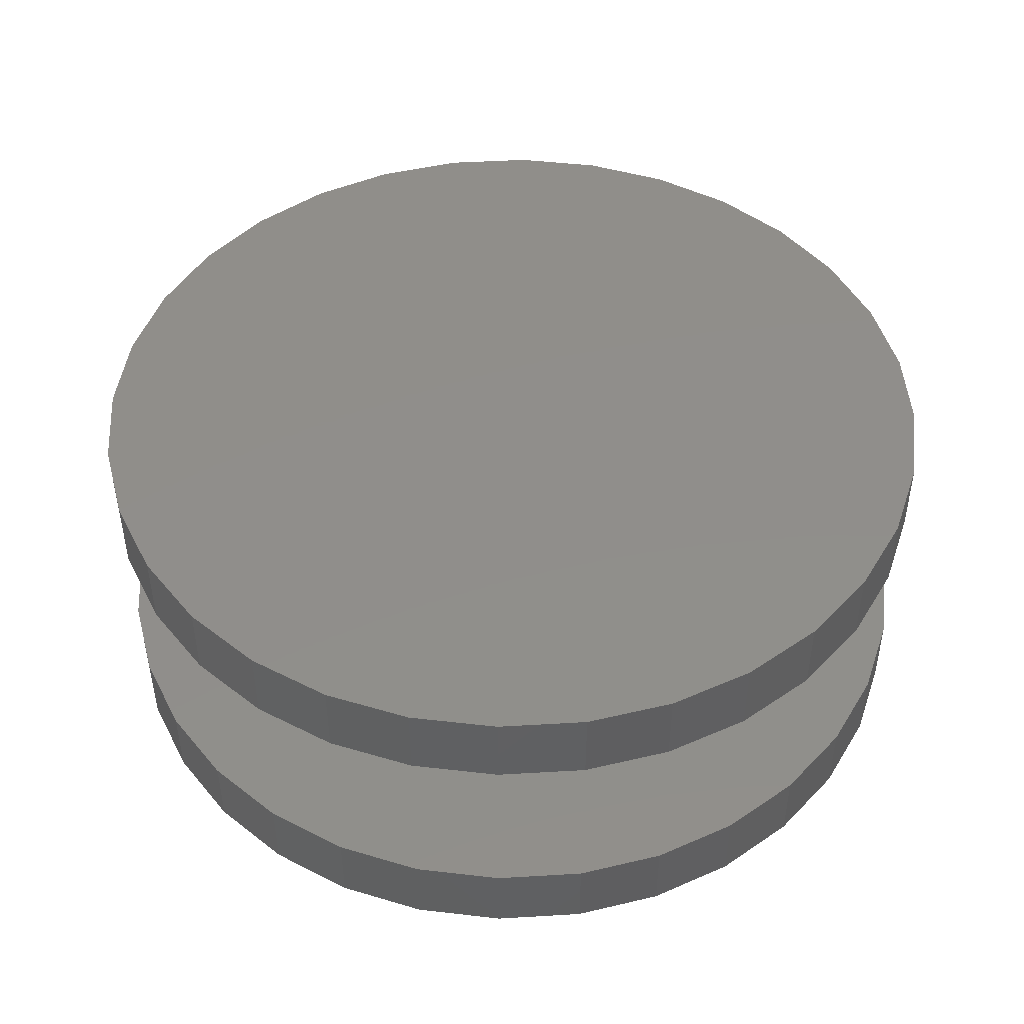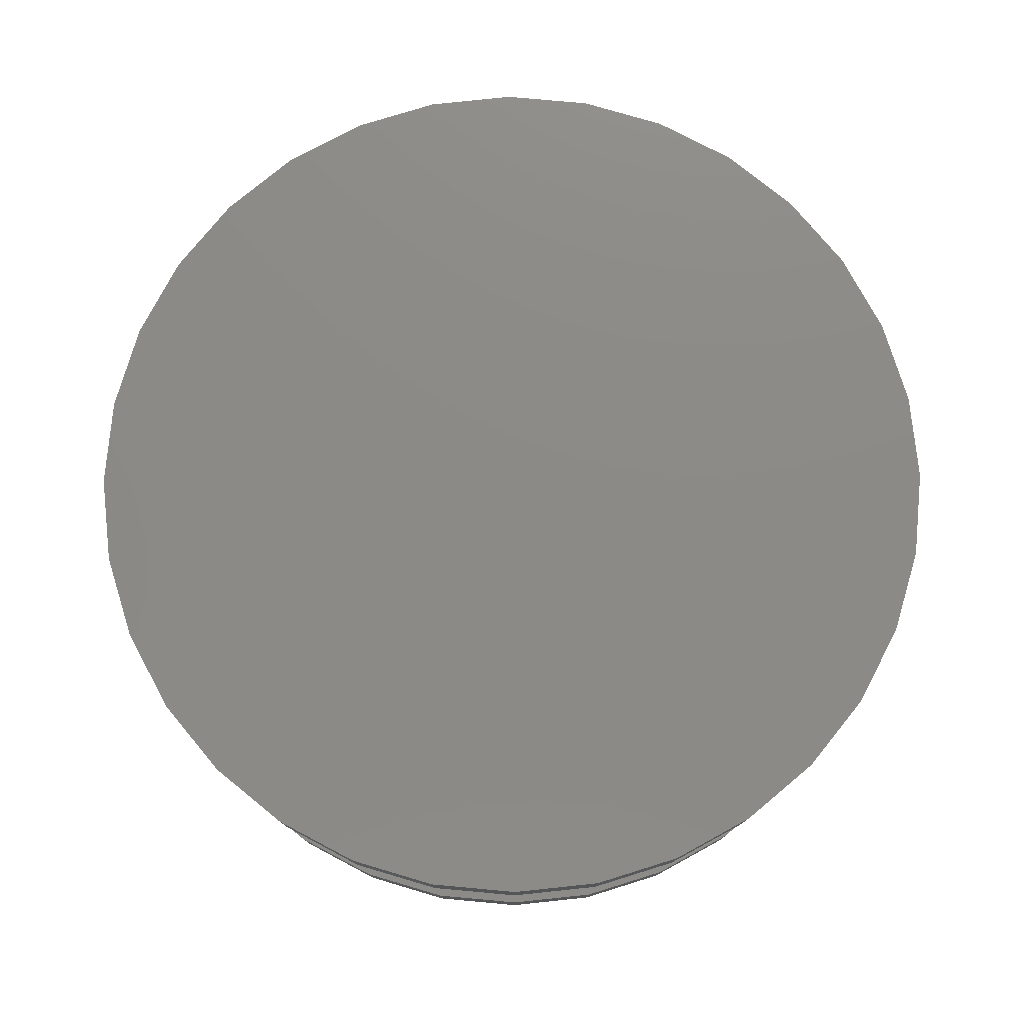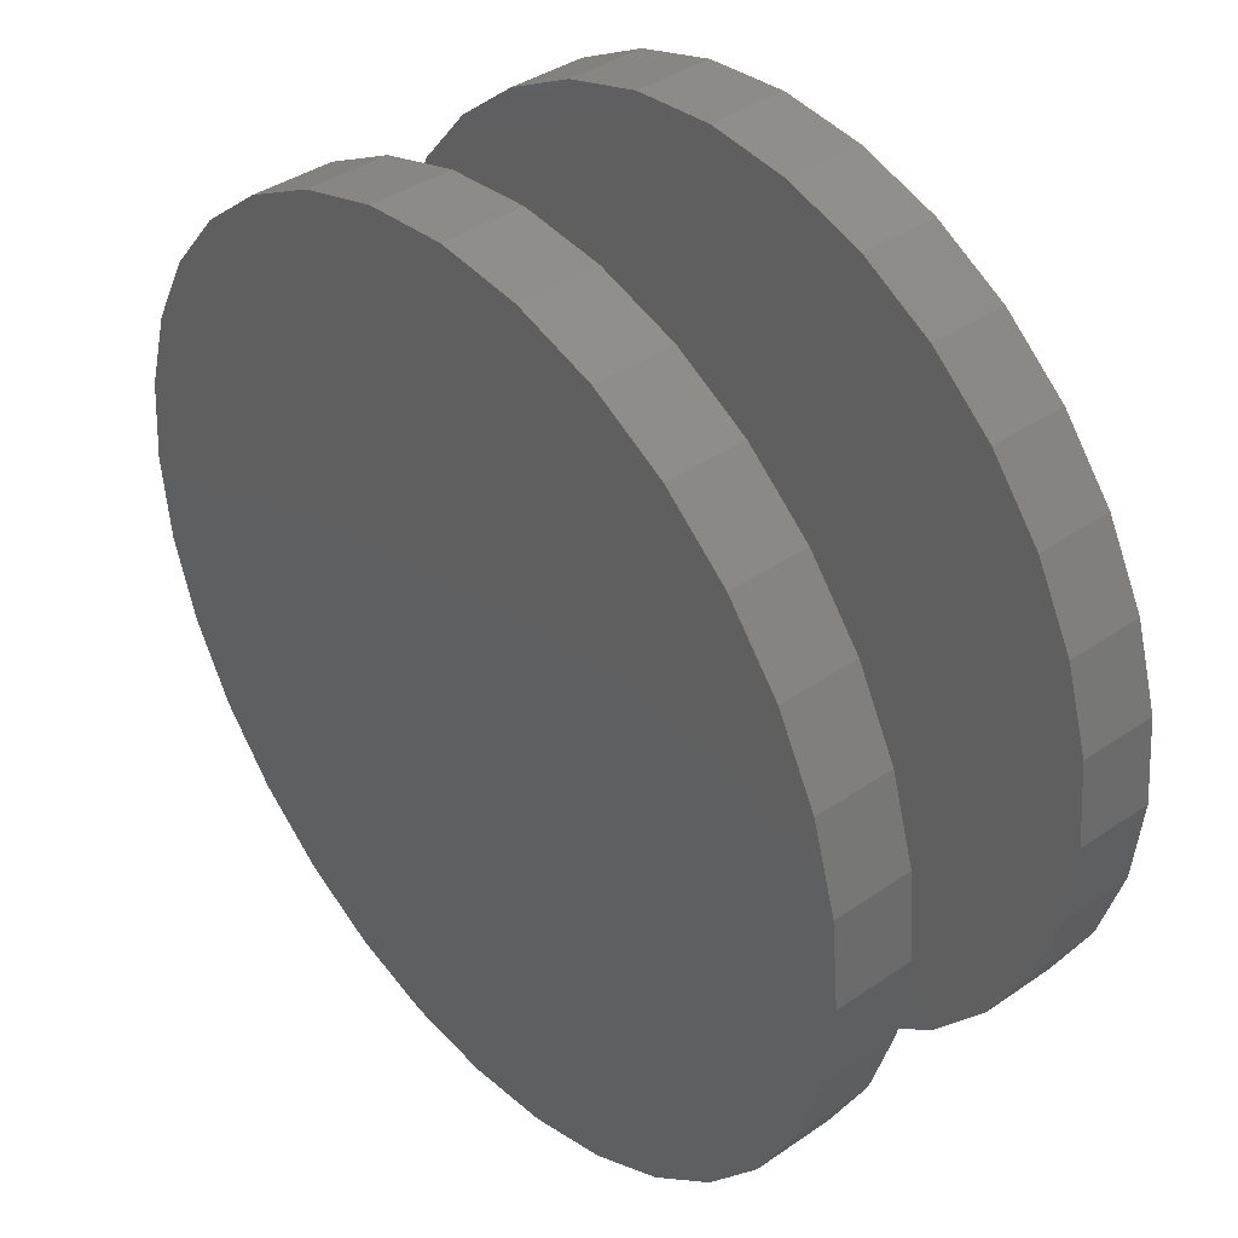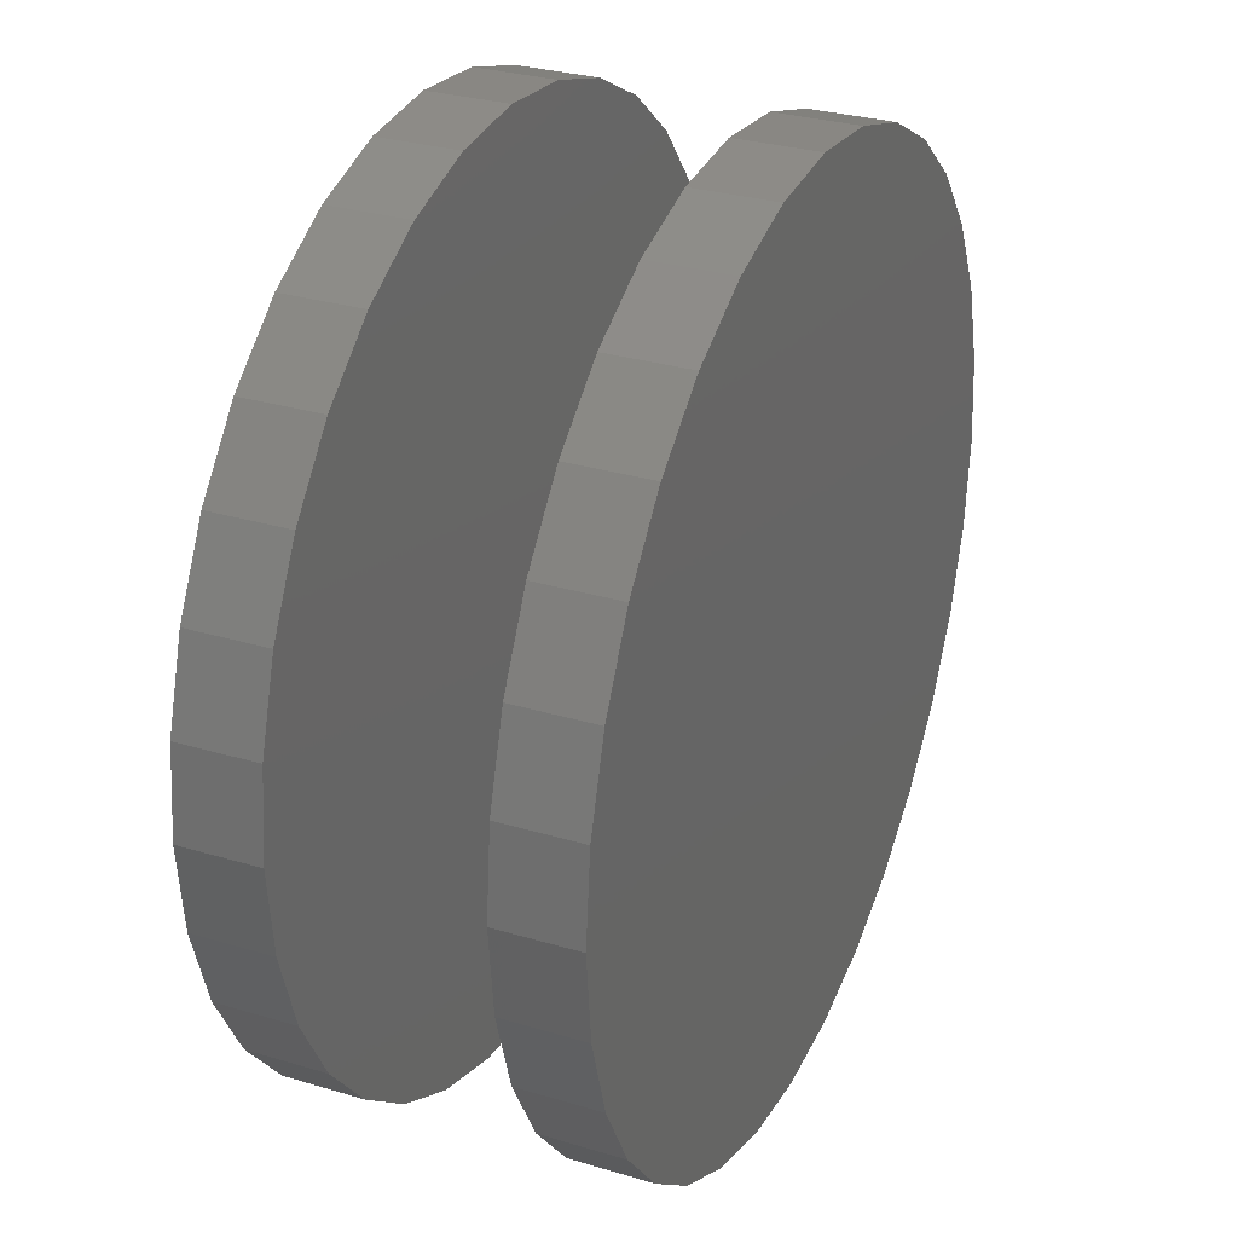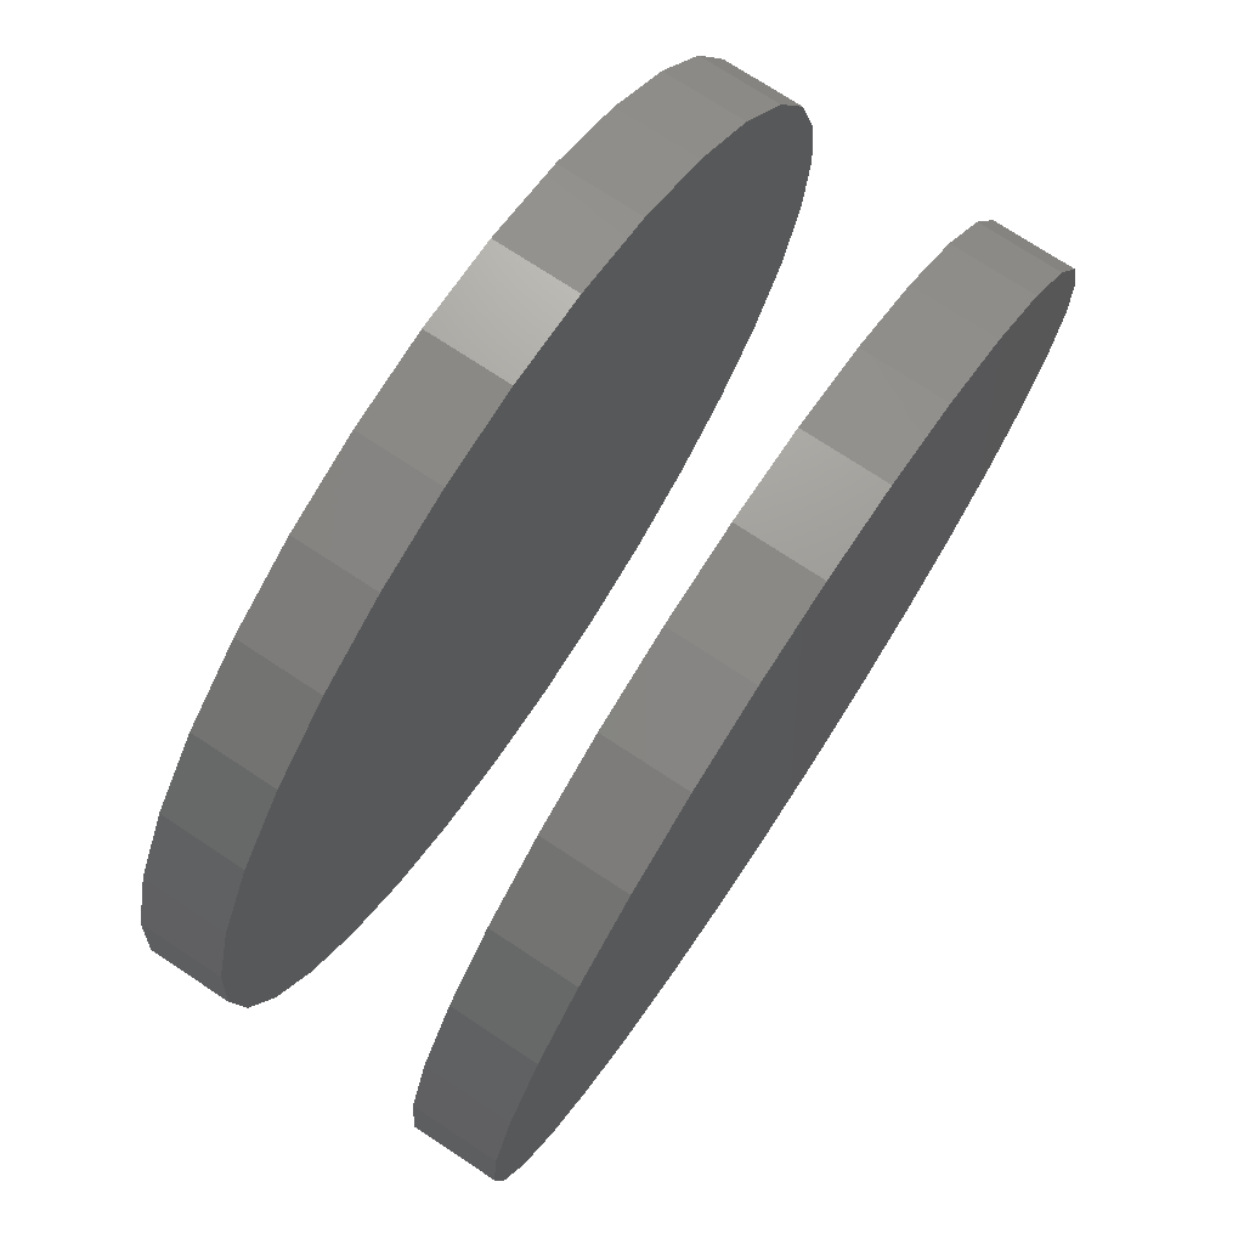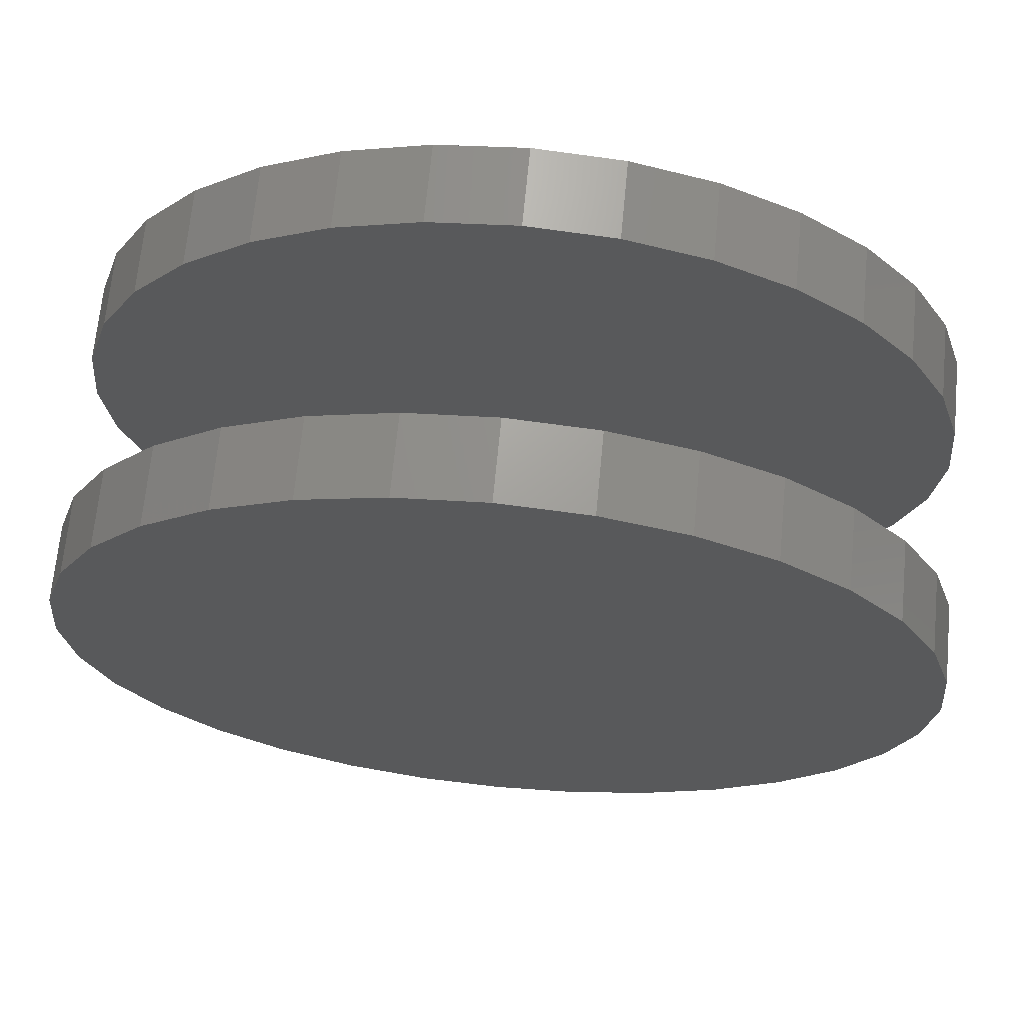
<metadata>
{"format":"stl","ext":"stl","renderer":"f3d","projection":"perspective","resolution":1024,"background":"white","views":[{"elev":46.8,"azim":136.8,"up":"+Y"},{"elev":77.4,"azim":67.1,"up":"+Y"},{"elev":39.7,"azim":-130.4,"up":"+Z"},{"elev":29.9,"azim":113.7,"up":"+Z"},{"elev":74.6,"azim":123.3,"up":"+Z"},{"elev":68.3,"azim":5.5,"up":"+Z"}]}
</metadata>
<code>
# stl→obj: 128 verts, 248 faces
v -0.75 -0.3906 9.281e-17
v -0.75 -0.5234 9.281e-17
v -0.7354 -0.3906 0.1479
v -0.7354 -0.5234 0.1479
v -0.6923 -0.3906 0.29
v -0.6923 -0.5234 0.29
v -0.6223 -0.3906 0.4211
v -0.6223 -0.5234 0.4211
v -0.528 -0.3906 0.5359
v -0.528 -0.5234 0.5359
v -0.4132 -0.3906 0.6302
v -0.4132 -0.5234 0.6302
v -0.2821 -0.3906 0.7002
v -0.2821 -0.5234 0.7002
v -0.14 -0.3906 0.7433
v -0.14 -0.5234 0.7433
v 0.007895 -0.3906 0.7579
v 0.007895 -0.5234 0.7579
v 0.1558 -0.3906 0.7433
v 0.1558 -0.5234 0.7433
v 0.2979 -0.3906 0.7002
v 0.2979 -0.5234 0.7002
v 0.429 -0.3906 0.6302
v 0.429 -0.5234 0.6302
v 0.5438 -0.3906 0.5359
v 0.5438 -0.5234 0.5359
v 0.6381 -0.3906 0.4211
v 0.6381 -0.5234 0.4211
v 0.7081 -0.3906 0.29
v 0.7081 -0.5234 0.29
v 0.7512 -0.3906 0.1479
v 0.7512 -0.5234 0.1479
v 0.7658 -0.3906 -2.784e-16
v 0.7658 -0.5234 -9.282e-17
v -0.75 0.05469 9.281e-17
v -0.75 -0.07812 9.281e-17
v -0.7354 0.05469 0.1479
v -0.7354 -0.07812 0.1479
v -0.6923 0.05469 0.29
v -0.6923 -0.07812 0.29
v -0.6223 0.05469 0.4211
v -0.6223 -0.07812 0.4211
v -0.528 0.05469 0.5359
v -0.528 -0.07812 0.5359
v -0.4132 0.05469 0.6302
v -0.4132 -0.07812 0.6302
v -0.2821 0.05469 0.7002
v -0.2821 -0.07812 0.7002
v -0.14 0.05469 0.7433
v -0.14 -0.07812 0.7433
v 0.007895 0.05469 0.7579
v 0.007895 -0.07812 0.7579
v 0.1558 0.05469 0.7433
v 0.1558 -0.07812 0.7433
v 0.2979 0.05469 0.7002
v 0.2979 -0.07812 0.7002
v 0.429 0.05469 0.6302
v 0.429 -0.07812 0.6302
v 0.5438 0.05469 0.5359
v 0.5438 -0.07812 0.5359
v 0.6381 0.05469 0.4211
v 0.6381 -0.07812 0.4211
v 0.7081 0.05469 0.29
v 0.7081 -0.07812 0.29
v 0.7512 0.05469 0.1479
v 0.7512 -0.07812 0.1479
v 0.7658 0.05469 -2.784e-16
v 0.7658 -0.07812 -9.282e-17
v 0.7512 -0.3906 -0.1479
v 0.7512 -0.5234 -0.1479
v 0.7081 -0.3906 -0.29
v 0.7081 -0.5234 -0.29
v 0.6381 -0.3906 -0.4211
v 0.6381 -0.5234 -0.4211
v 0.5438 -0.3906 -0.5359
v 0.5438 -0.5234 -0.5359
v 0.429 -0.3906 -0.6302
v 0.429 -0.5234 -0.6302
v 0.2979 -0.3906 -0.7002
v 0.2979 -0.5234 -0.7002
v 0.1558 -0.3906 -0.7433
v 0.1558 -0.5234 -0.7433
v 0.007895 -0.3906 -0.7579
v 0.007895 -0.5234 -0.7579
v -0.14 -0.3906 -0.7433
v -0.14 -0.5234 -0.7433
v -0.2821 -0.3906 -0.7002
v -0.2821 -0.5234 -0.7002
v -0.4132 -0.3906 -0.6302
v -0.4132 -0.5234 -0.6302
v -0.528 -0.3906 -0.5359
v -0.528 -0.5234 -0.5359
v -0.6223 -0.3906 -0.4211
v -0.6223 -0.5234 -0.4211
v -0.6923 -0.3906 -0.29
v -0.6923 -0.5234 -0.29
v -0.7354 -0.3906 -0.1479
v -0.7354 -0.5234 -0.1479
v 0.7512 0.05469 -0.1479
v 0.7512 -0.07812 -0.1479
v 0.7081 0.05469 -0.29
v 0.7081 -0.07812 -0.29
v 0.6381 0.05469 -0.4211
v 0.6381 -0.07812 -0.4211
v 0.5438 0.05469 -0.5359
v 0.5438 -0.07812 -0.5359
v 0.429 0.05469 -0.6302
v 0.429 -0.07812 -0.6302
v 0.2979 0.05469 -0.7002
v 0.2979 -0.07812 -0.7002
v 0.1558 0.05469 -0.7433
v 0.1558 -0.07812 -0.7433
v 0.007895 0.05469 -0.7579
v 0.007895 -0.07812 -0.7579
v -0.14 0.05469 -0.7433
v -0.14 -0.07812 -0.7433
v -0.2821 0.05469 -0.7002
v -0.2821 -0.07812 -0.7002
v -0.4132 0.05469 -0.6302
v -0.4132 -0.07812 -0.6302
v -0.528 0.05469 -0.5359
v -0.528 -0.07812 -0.5359
v -0.6223 0.05469 -0.4211
v -0.6223 -0.07812 -0.4211
v -0.6923 0.05469 -0.29
v -0.6923 -0.07812 -0.29
v -0.7354 0.05469 -0.1479
v -0.7354 -0.07812 -0.1479
f 1 2 3
f 3 2 4
f 3 4 5
f 5 4 6
f 5 6 7
f 7 6 8
f 7 8 9
f 9 8 10
f 9 10 11
f 11 10 12
f 11 12 13
f 13 12 14
f 13 14 15
f 15 14 16
f 15 16 17
f 17 16 18
f 17 18 19
f 19 18 20
f 19 20 21
f 21 20 22
f 21 22 23
f 23 22 24
f 23 24 25
f 25 24 26
f 25 26 27
f 27 26 28
f 27 28 29
f 29 28 30
f 29 30 31
f 31 30 32
f 31 32 33
f 33 32 34
f 35 36 37
f 37 36 38
f 37 38 39
f 39 38 40
f 39 40 41
f 41 40 42
f 41 42 43
f 43 42 44
f 43 44 45
f 45 44 46
f 45 46 47
f 47 46 48
f 47 48 49
f 49 48 50
f 49 50 51
f 51 50 52
f 51 52 53
f 53 52 54
f 53 54 55
f 55 54 56
f 55 56 57
f 57 56 58
f 57 58 59
f 59 58 60
f 59 60 61
f 61 60 62
f 61 62 63
f 63 62 64
f 63 64 65
f 65 64 66
f 65 66 67
f 67 66 68
f 33 34 69
f 69 34 70
f 69 70 71
f 71 70 72
f 71 72 73
f 73 72 74
f 73 74 75
f 75 74 76
f 75 76 77
f 77 76 78
f 77 78 79
f 79 78 80
f 79 80 81
f 81 80 82
f 81 82 83
f 83 82 84
f 83 84 85
f 85 84 86
f 85 86 87
f 87 86 88
f 87 88 89
f 89 88 90
f 89 90 91
f 91 90 92
f 91 92 93
f 93 92 94
f 93 94 95
f 95 94 96
f 95 96 97
f 97 96 98
f 97 98 1
f 1 98 2
f 67 68 99
f 99 68 100
f 99 100 101
f 101 100 102
f 101 102 103
f 103 102 104
f 103 104 105
f 105 104 106
f 105 106 107
f 107 106 108
f 107 108 109
f 109 108 110
f 109 110 111
f 111 110 112
f 111 112 113
f 113 112 114
f 113 114 115
f 115 114 116
f 115 116 117
f 117 116 118
f 117 118 119
f 119 118 120
f 119 120 121
f 121 120 122
f 121 122 123
f 123 122 124
f 123 124 125
f 125 124 126
f 125 126 127
f 127 126 128
f 127 128 35
f 35 128 36
f 50 54 52
f 54 50 56
f 56 50 48
f 56 48 58
f 58 48 46
f 58 46 60
f 60 46 44
f 60 44 62
f 62 44 42
f 62 42 64
f 64 42 40
f 64 40 66
f 66 40 38
f 66 38 68
f 68 38 36
f 68 36 100
f 100 36 128
f 100 128 102
f 102 128 126
f 102 126 104
f 104 126 124
f 104 124 106
f 106 124 122
f 106 122 108
f 108 122 120
f 108 120 110
f 110 120 118
f 110 118 112
f 112 118 116
f 112 116 114
f 17 19 15
f 83 85 81
f 81 85 87
f 81 87 79
f 79 87 89
f 79 89 77
f 77 89 91
f 77 91 75
f 75 91 93
f 75 93 73
f 73 93 95
f 73 95 71
f 71 95 97
f 71 97 69
f 69 97 1
f 69 1 33
f 33 1 3
f 33 3 31
f 31 3 5
f 31 5 29
f 29 5 7
f 29 7 27
f 27 7 9
f 27 9 25
f 25 9 11
f 25 11 23
f 23 11 13
f 23 13 21
f 21 13 15
f 21 15 19
f 51 53 49
f 113 115 111
f 111 115 117
f 111 117 109
f 109 117 119
f 109 119 107
f 107 119 121
f 107 121 105
f 105 121 123
f 105 123 103
f 103 123 125
f 103 125 101
f 101 125 127
f 101 127 99
f 99 127 35
f 99 35 67
f 67 35 37
f 67 37 65
f 65 37 39
f 65 39 63
f 63 39 41
f 63 41 61
f 61 41 43
f 61 43 59
f 59 43 45
f 59 45 57
f 57 45 47
f 57 47 55
f 55 47 49
f 55 49 53
f 16 20 18
f 20 16 22
f 22 16 14
f 22 14 24
f 24 14 12
f 24 12 26
f 26 12 10
f 26 10 28
f 28 10 8
f 28 8 30
f 30 8 6
f 30 6 32
f 32 6 4
f 32 4 34
f 34 4 2
f 34 2 70
f 70 2 98
f 70 98 72
f 72 98 96
f 72 96 74
f 74 96 94
f 74 94 76
f 76 94 92
f 76 92 78
f 78 92 90
f 78 90 80
f 80 90 88
f 80 88 82
f 82 88 86
f 82 86 84

</code>
